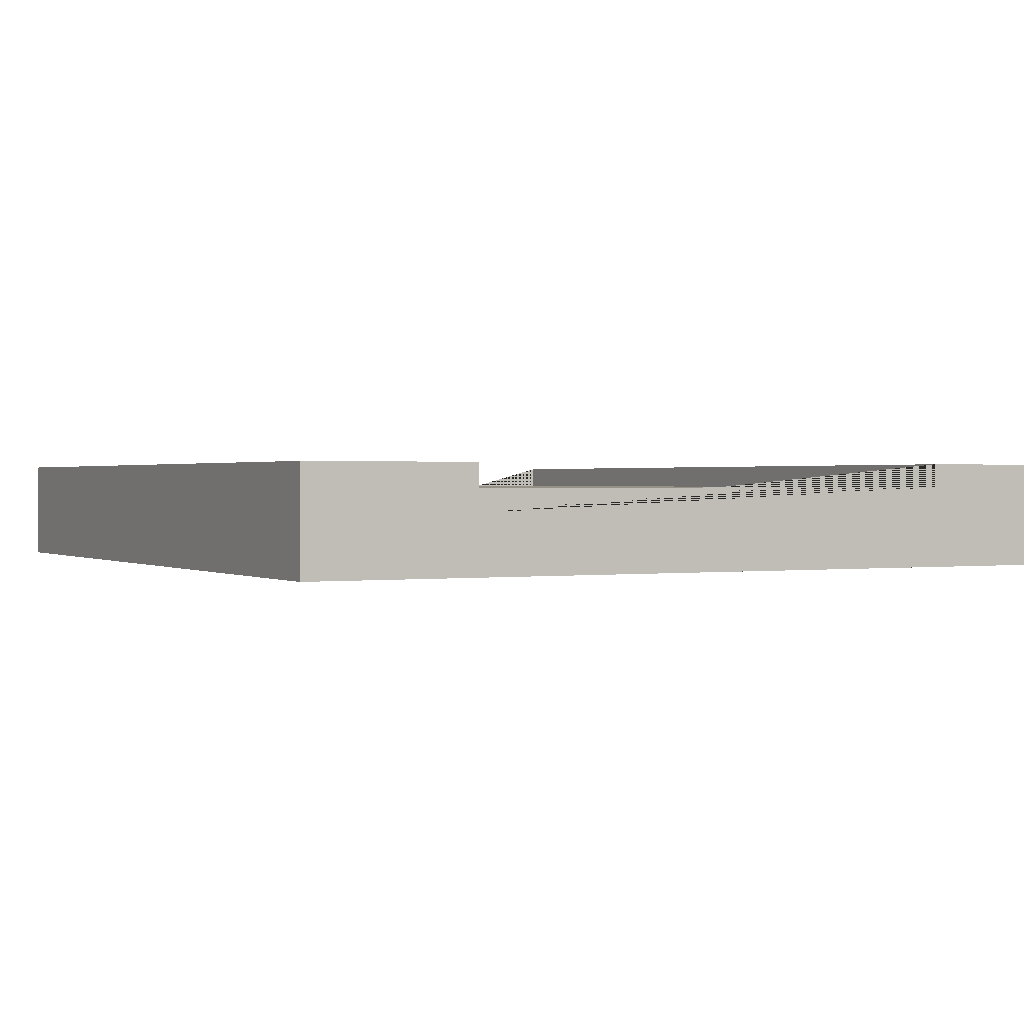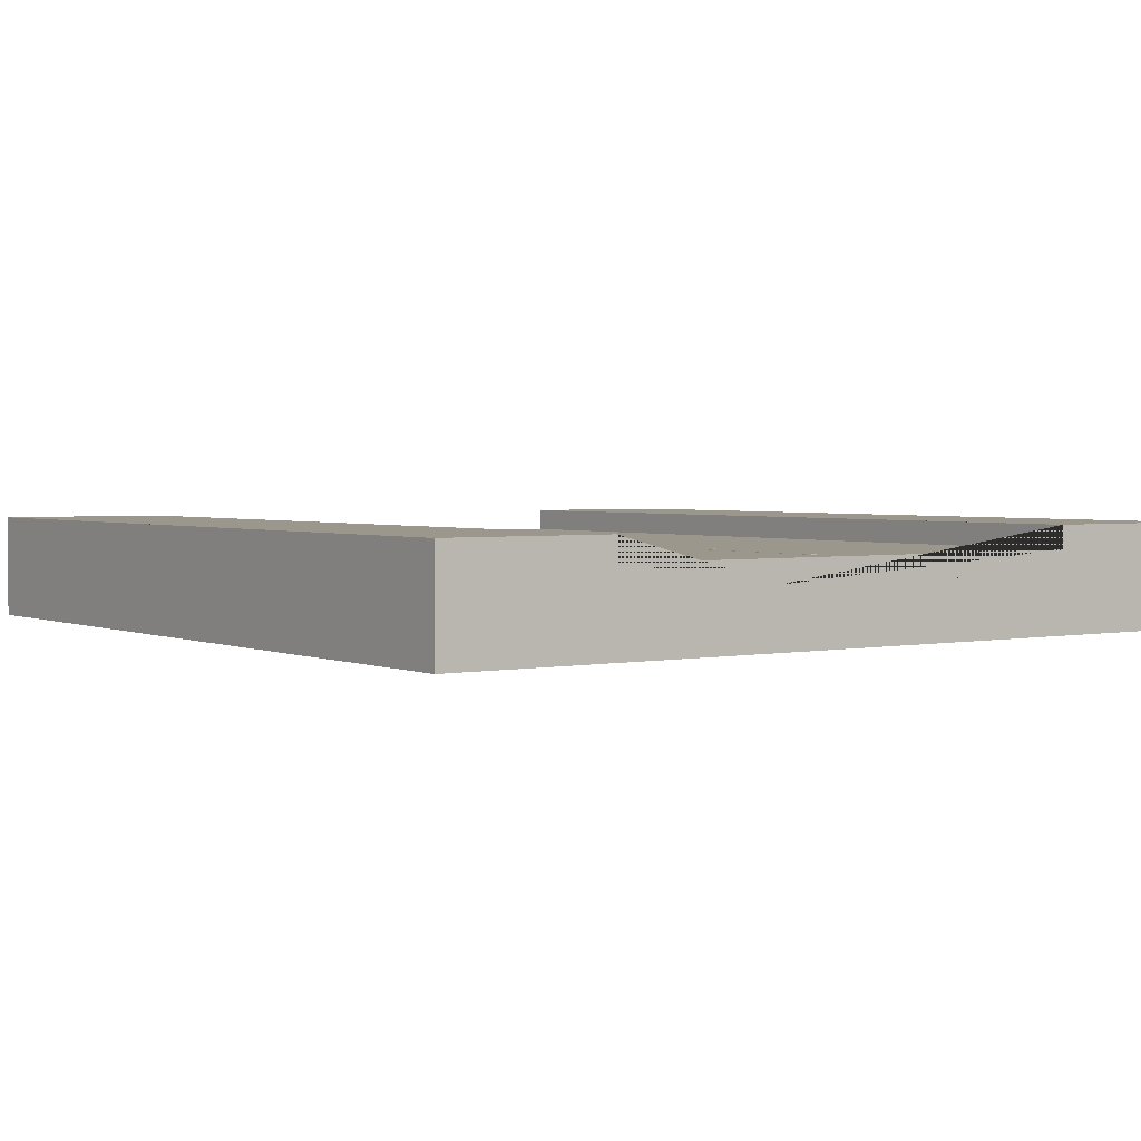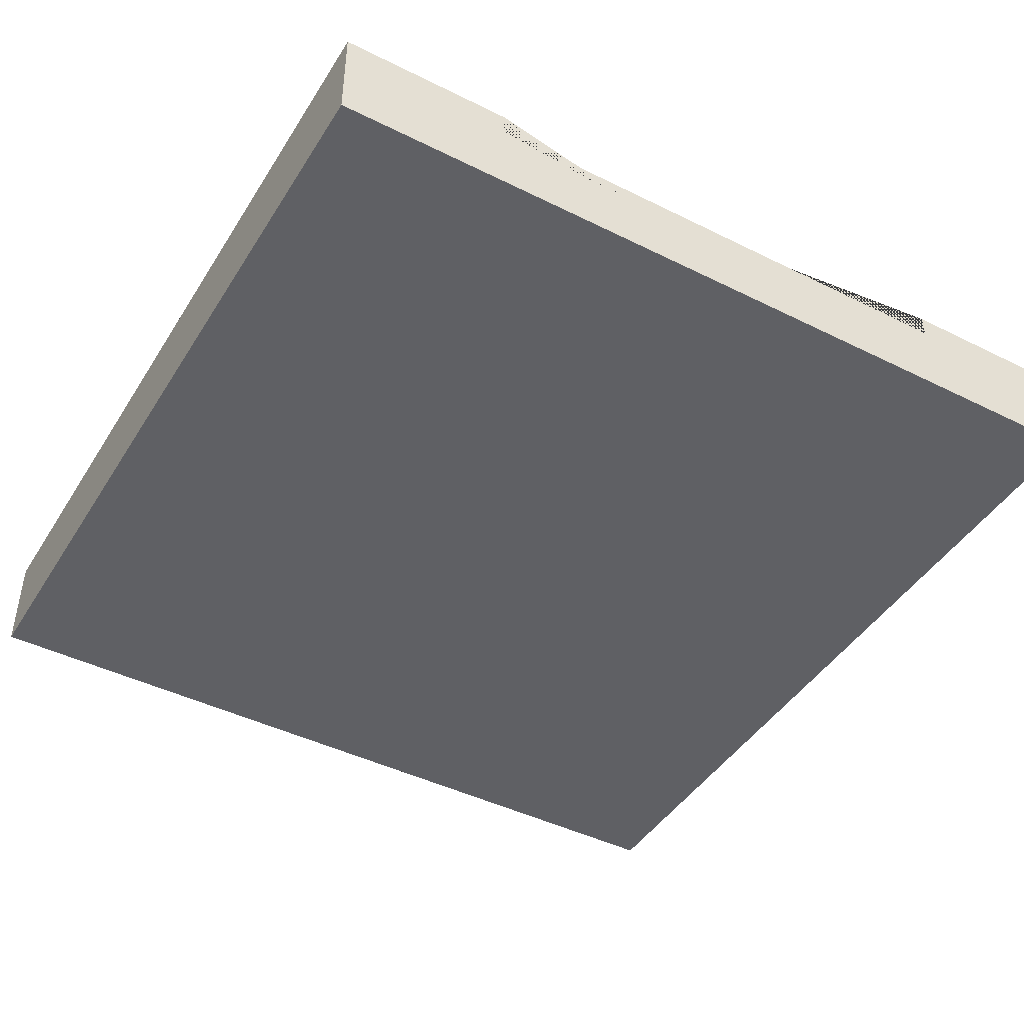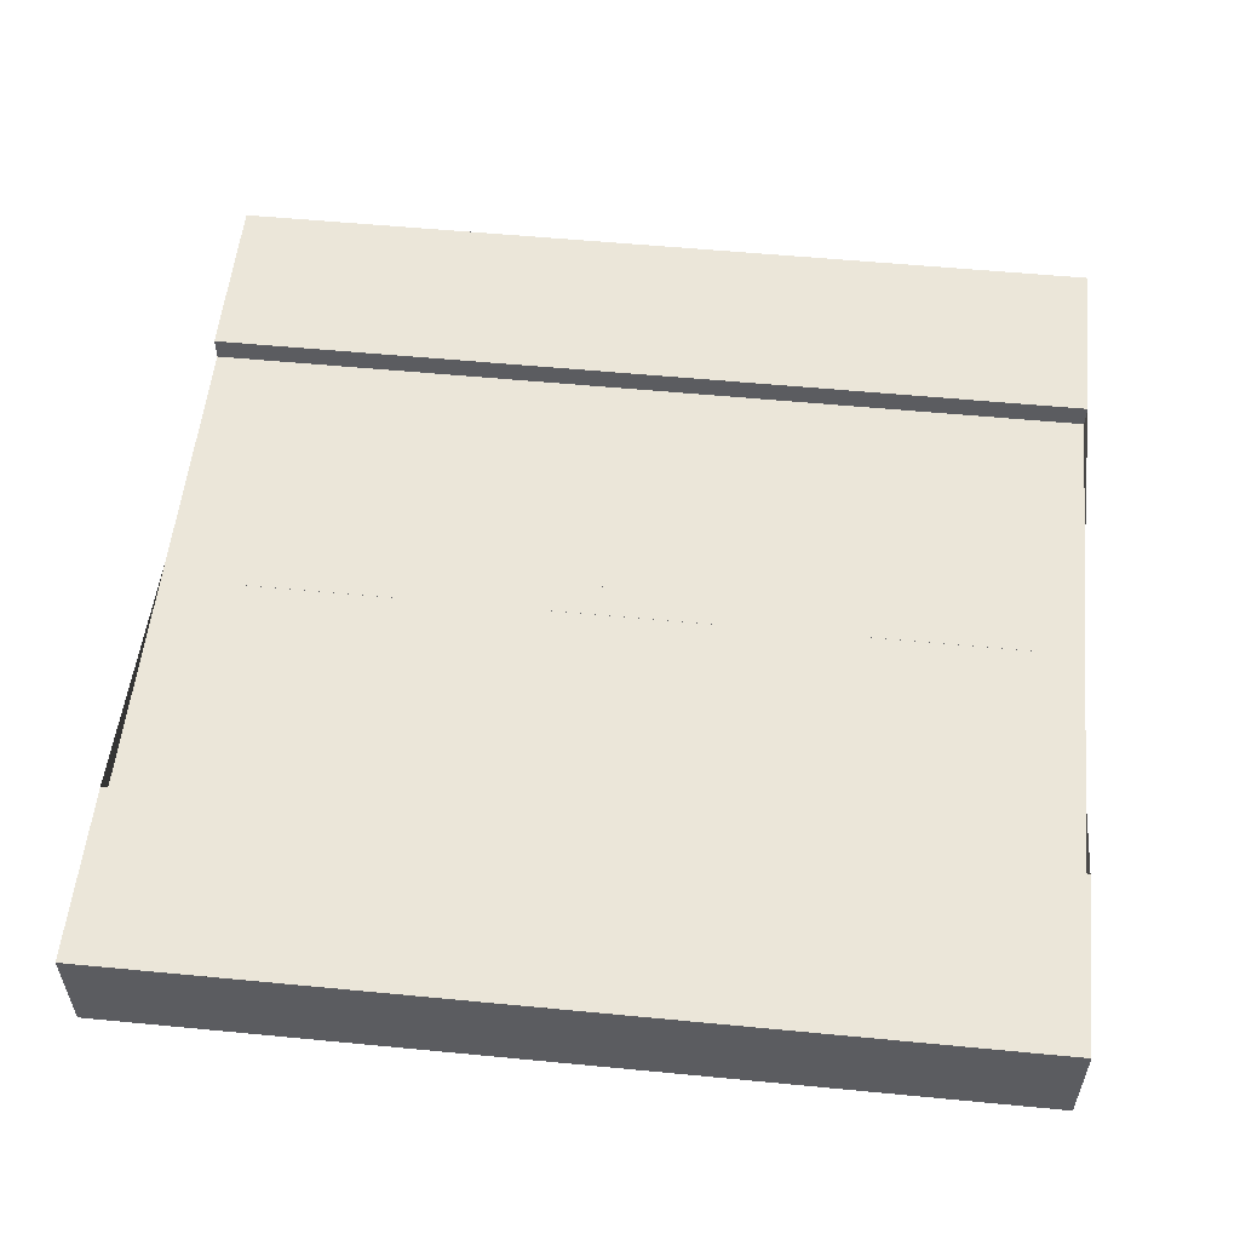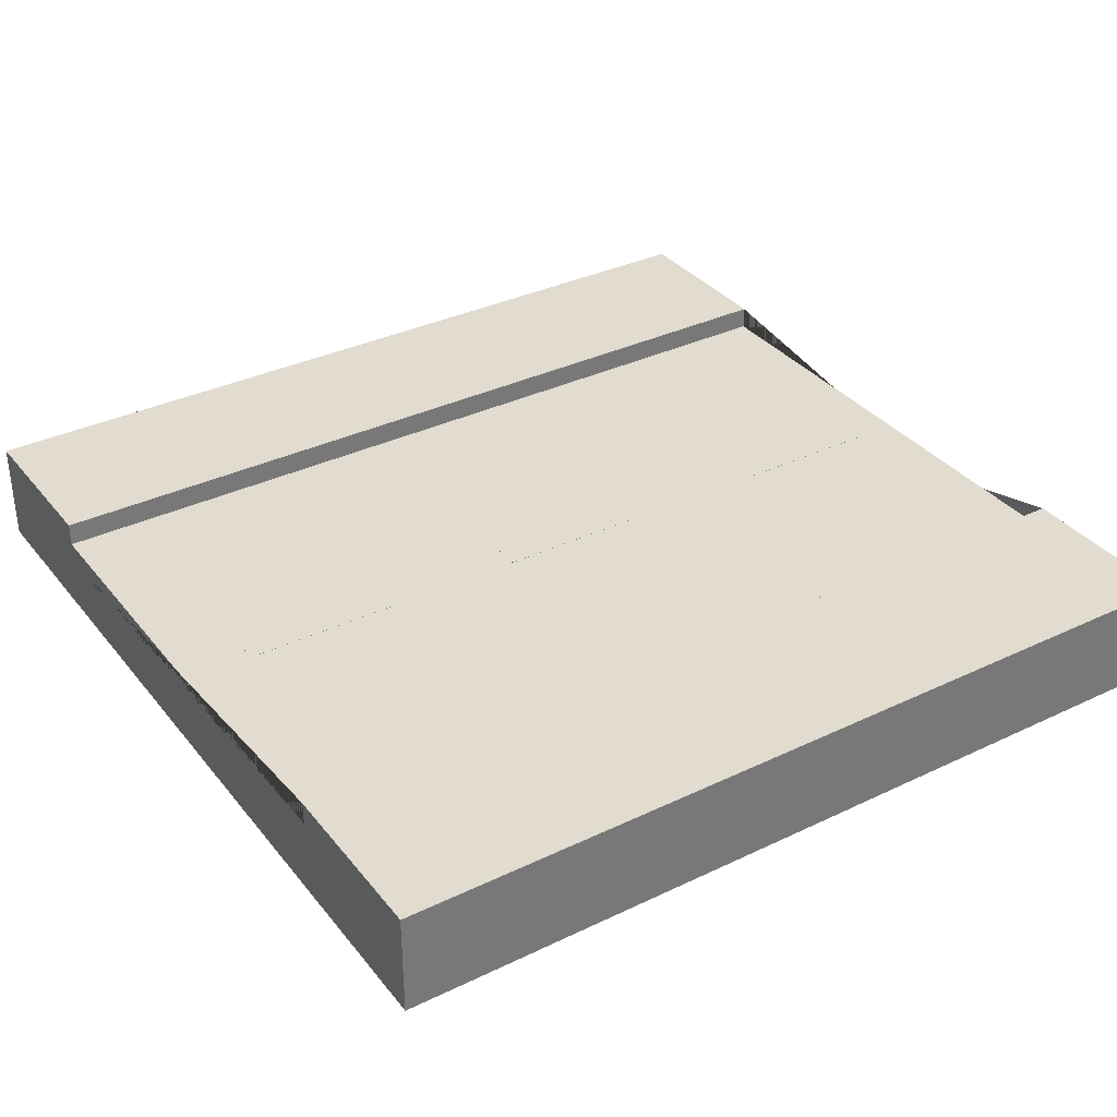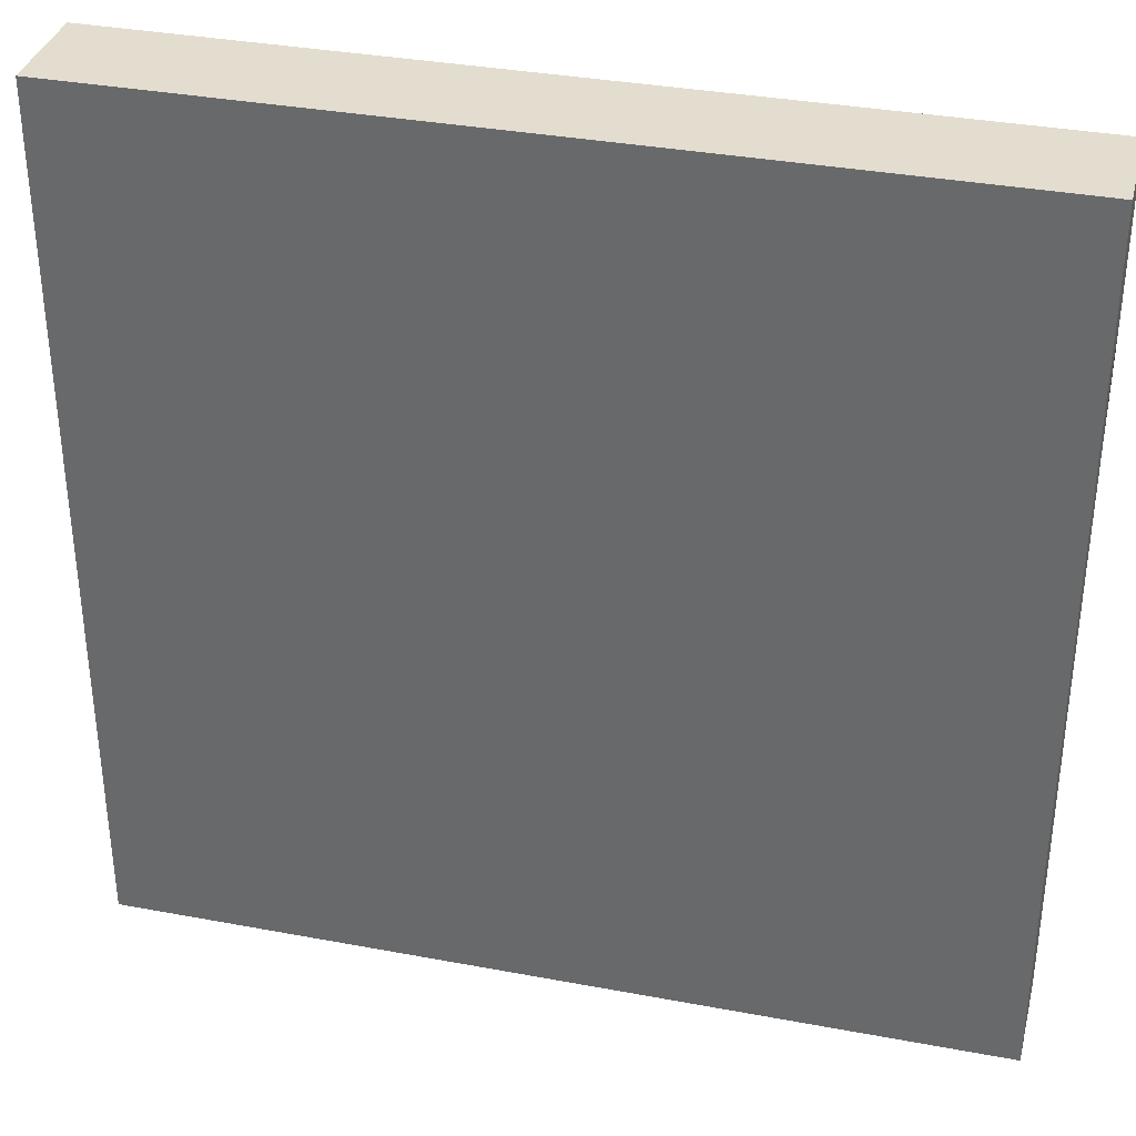
<metadata>
{"format":"obj","ext":"obj","renderer":"f3d","projection":"perspective","resolution":1024,"background":"white","views":[{"elev":0.8,"azim":-117.6,"up":"+Y"},{"elev":2.6,"azim":54.8,"up":"+Y"},{"elev":-44.3,"azim":59.9,"up":"+Y"},{"elev":55.2,"azim":5.8,"up":"+Y"},{"elev":34.5,"azim":-32.8,"up":"+Y"},{"elev":35.0,"azim":14.0,"up":"+Z"}]}
</metadata>
<code>
v 2.523 -1.176 -15.6
v 2.523 -1.035 -15.6
v 2.523 -1.176 -12.94
v 2.523 -1.035 -12.94
v -0.1398 -1.176 -15.6
v -0.1398 -1.035 -15.6
v -0.1398 -1.176 -12.94
v -0.1398 -1.035 -12.94
v 0.3927 -1.176 -12.94
v 0.9252 -1.176 -12.94
v 1.458 -1.176 -12.94
v 1.99 -1.176 -12.94
v 1.99 -1.035 -12.94
v 1.458 -1.035 -12.94
v 0.9252 -1.035 -12.94
v 0.3927 -1.035 -12.94
v 1.99 -1.176 -15.6
v 1.458 -1.176 -15.6
v 0.9252 -1.176 -15.6
v 0.3927 -1.176 -15.6
v 0.3927 -1.035 -15.6
v 0.9252 -1.035 -15.6
v 1.458 -1.035 -15.6
v 1.99 -1.035 -15.6
v 2.523 -1.176 -13.47
v 2.523 -1.176 -14
v 2.523 -1.176 -14.54
v 2.523 -1.176 -15.07
v 2.523 -1.035 -15.07
v 2.523 -1.035 -13.47
v -0.1398 -1.176 -15.07
v -0.1398 -1.176 -14.54
v -0.1398 -1.176 -14
v -0.1398 -1.176 -13.47
v -0.1398 -1.035 -13.47
v -0.1398 -1.035 -15.07
v 0.3927 -1.035 -13.47
v 0.3927 -1.035 -15.07
v 0.9252 -1.035 -13.47
v 0.9252 -1.035 -15.07
v 1.458 -1.035 -13.47
v 1.458 -1.035 -15.07
v 1.99 -1.035 -13.47
v 1.99 -1.035 -15.07
v 2.523 -1.106 -15.07
v 2.523 -1.106 -14.54
v 2.523 -1.106 -14
v 2.523 -1.106 -13.47
v -0.1398 -1.106 -13.47
v -0.1398 -1.106 -14
v -0.1398 -1.106 -14.54
v -0.1398 -1.106 -15.07
v 0.3927 -1.106 -13.47
v 0.3927 -1.106 -15.07
v 0.9252 -1.106 -13.47
v 0.9252 -1.106 -15.07
v 1.458 -1.106 -13.47
v 1.458 -1.106 -15.07
v 1.99 -1.106 -13.47
v 1.99 -1.106 -15.07
v 2.383 -1.13 -14.32
v 2.383 -1.106 -14.32
v 2.383 -1.13 -14.22
v 2.383 -1.106 -14.22
v 1.901 -1.13 -14.32
v 1.901 -1.106 -14.32
v 1.901 -1.13 -14.22
v 1.901 -1.106 -14.22
v 1.468 -1.13 -14.32
v 1.468 -1.106 -14.32
v 1.468 -1.13 -14.22
v 1.468 -1.106 -14.22
v 0.9871 -1.13 -14.32
v 0.9871 -1.106 -14.32
v 0.9871 -1.13 -14.22
v 0.9871 -1.106 -14.22
v 0.554 -1.13 -14.32
v 0.554 -1.106 -14.32
v 0.554 -1.13 -14.22
v 0.554 -1.106 -14.22
v 0.07271 -1.13 -14.32
v 0.07271 -1.106 -14.32
v 0.07271 -1.13 -14.22
v 0.07271 -1.106 -14.22
v 2.523 -1.356 -15.07
v 2.523 -1.356 -15.6
v 1.99 -1.356 -12.94
v 2.523 -1.356 -12.94
v -0.1398 -1.356 -13.47
v -0.1398 -1.356 -12.94
v 0.3927 -1.356 -15.6
v -0.1398 -1.356 -15.6
v 0.3927 -1.356 -12.94
v 0.9252 -1.356 -12.94
v 1.458 -1.356 -12.94
v 1.99 -1.356 -15.6
v 1.458 -1.356 -15.6
v 0.9252 -1.356 -15.6
v 2.523 -1.356 -13.47
v 2.523 -1.356 -14
v 2.523 -1.356 -14.54
v -0.1398 -1.356 -15.07
v -0.1398 -1.356 -14.54
v -0.1398 -1.356 -14
v 2.523 -1.105 -15.6
v 2.523 -1.105 -15.07
v 2.523 -1.105 -12.94
v 2.523 -1.105 -13.47
f 31 5 92 102
f 108 30 4 107
f 31 36 6 5
f 14 13 4 30 43 41 39 37 35 8 16 15
f 16 8 7 9 10 11 12 3 107 4 13 14 15
f 24 2 105 1 17 18 19 20 5 6 21 22 23
f 43 30 48 59 57 55 53 49 35 37 39 41
f 38 36 52 54 56 58 60 45 29 44 42 40
f 31 32 33 34 35 49 50 51 52 36
f 7 8 35 34
f 105 2 29 106
f 57 59 48 47 46 45 60 58 56 54 52 51 50 49 53 55
f 44 29 2 24 23 22 21 6 36 38 40 42
f 61 62 64 63
f 63 64 68 67
f 67 68 66 65
f 65 66 62 61
f 63 67 65 61
f 68 64 62 66
f 69 70 72 71
f 71 72 76 75
f 75 76 74 73
f 73 74 70 69
f 71 75 73 69
f 76 72 70 74
f 77 78 80 79
f 79 80 84 83
f 83 84 82 81
f 81 82 78 77
f 79 83 81 77
f 84 80 78 82
f 102 92 91 98 97 96 86 85 101 100 99 88 87 95 94 93 90 89 104 103
f 7 34 89 90
f 32 31 102 103
f 33 32 103 104
f 34 33 104 89
f 5 20 91 92
f 9 7 90 93
f 10 9 93 94
f 11 10 94 95
f 12 11 95 87
f 17 1 86 96
f 18 17 96 97
f 19 18 97 98
f 20 19 98 91
f 1 28 85 86
f 25 3 88 99
f 26 25 99 100
f 27 26 100 101
f 3 12 87 88
f 28 27 101 85
f 1 105 106 28
f 25 108 107 3
f 26 27 28 106 29 45 48 30 108 25

</code>
